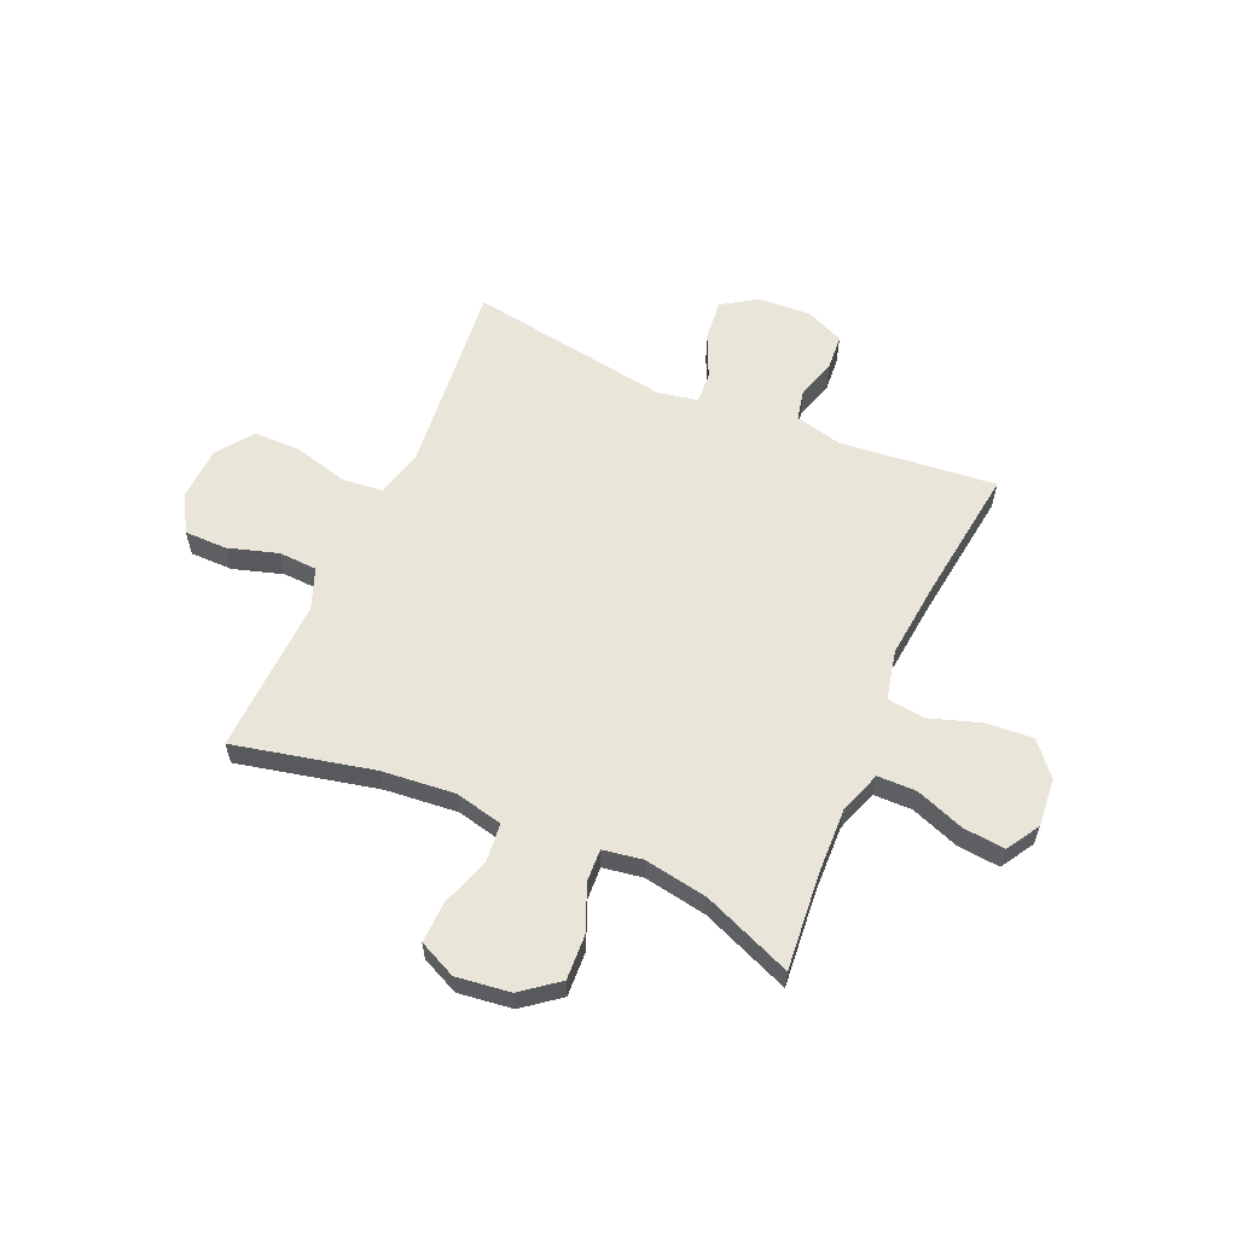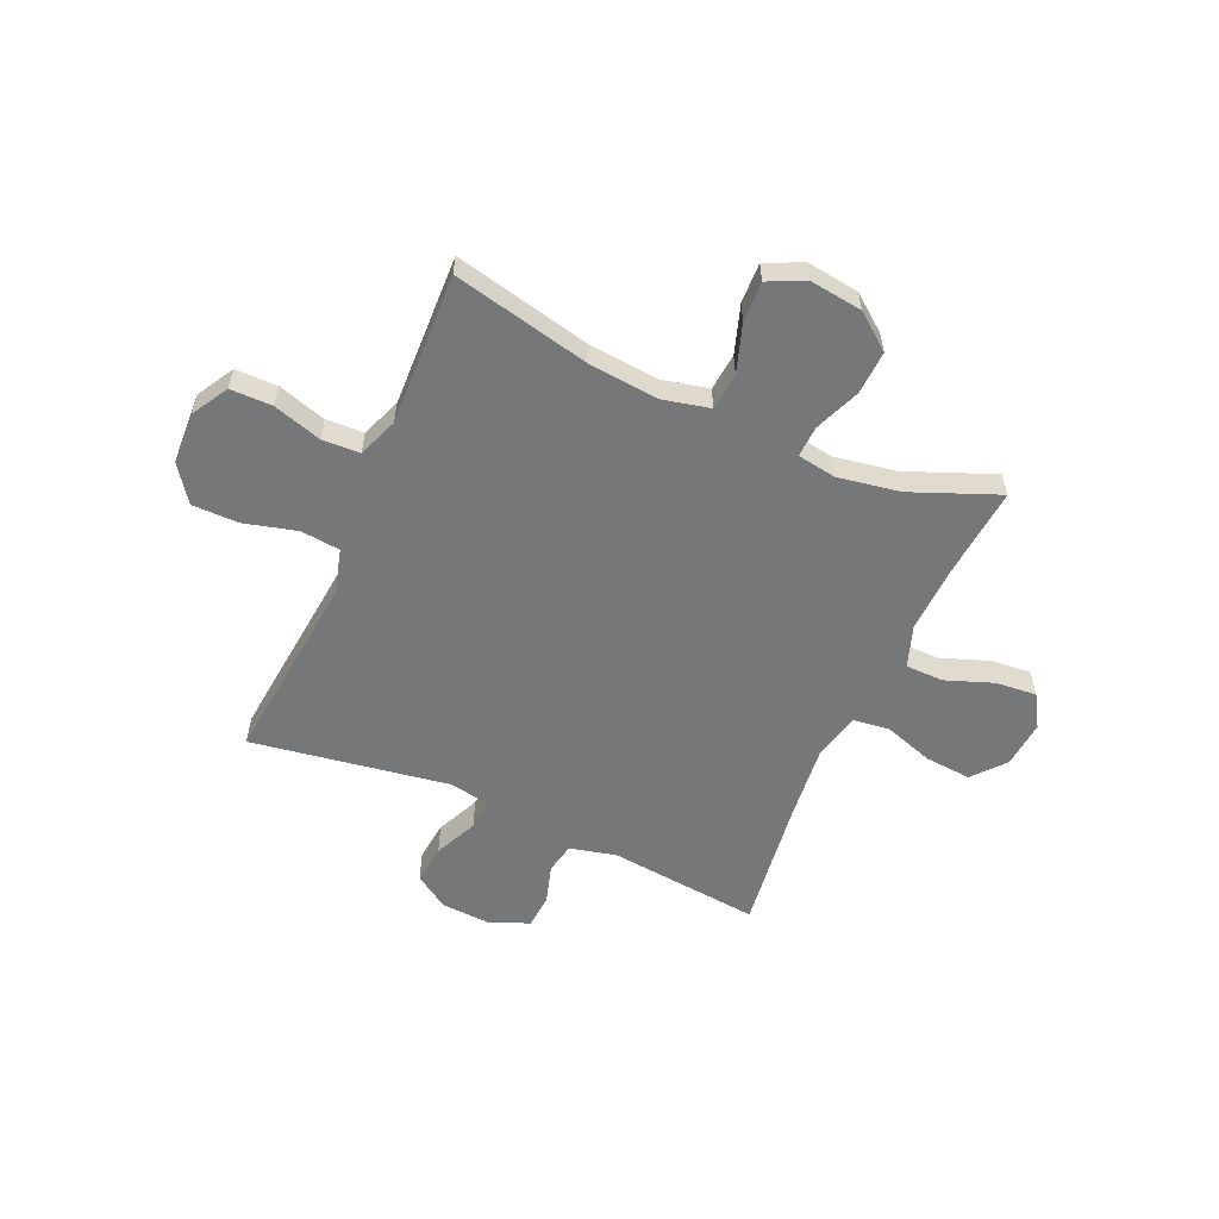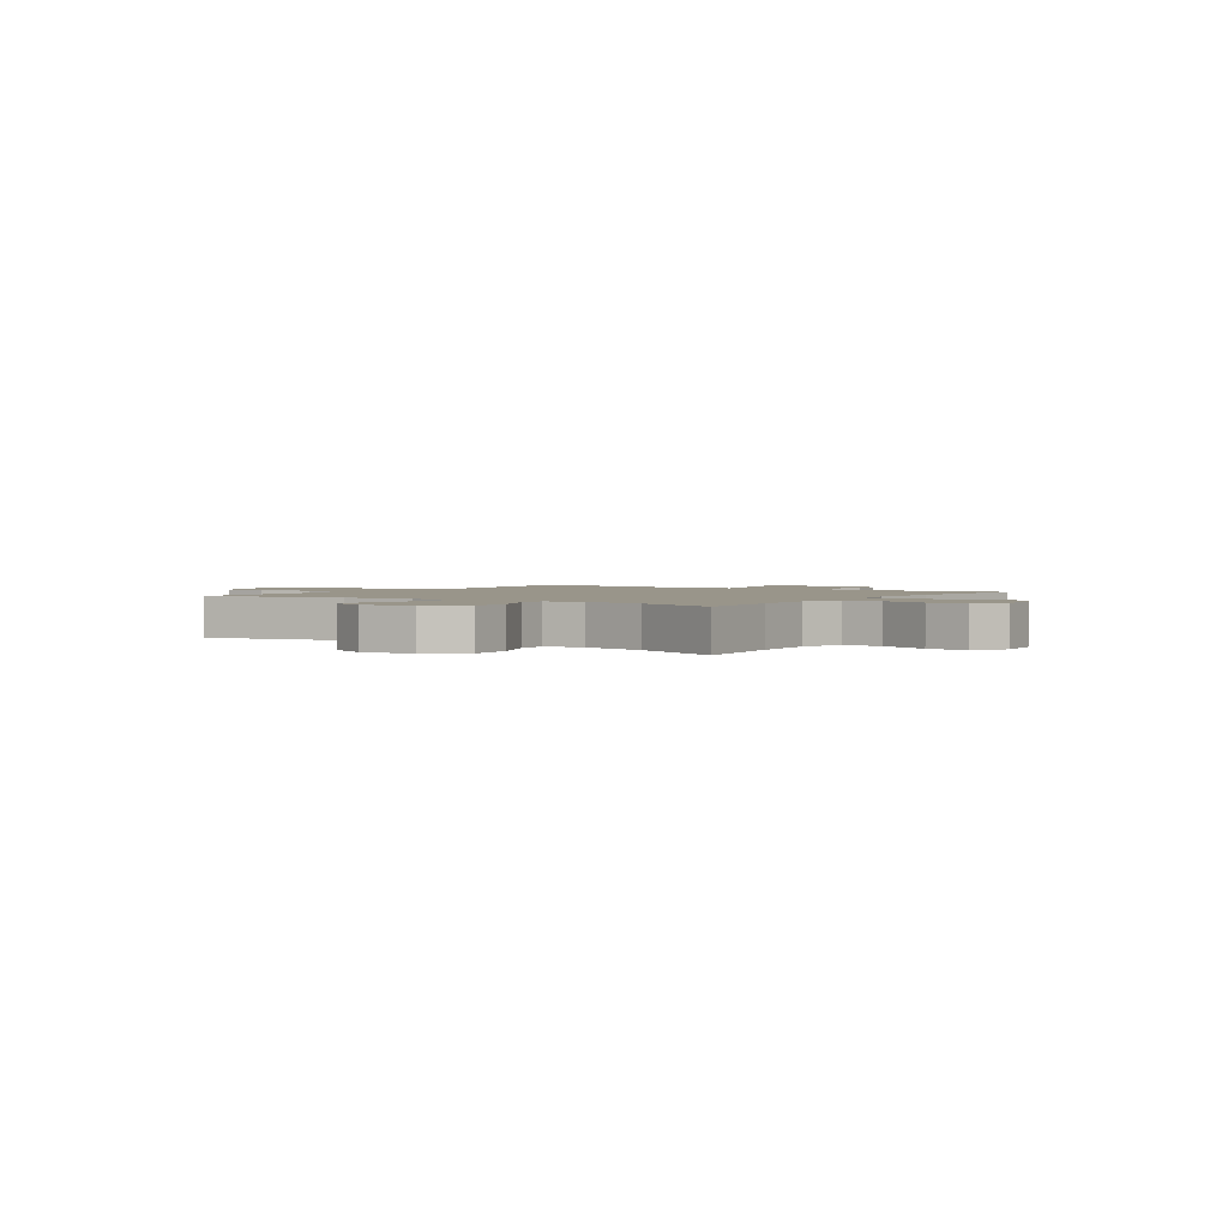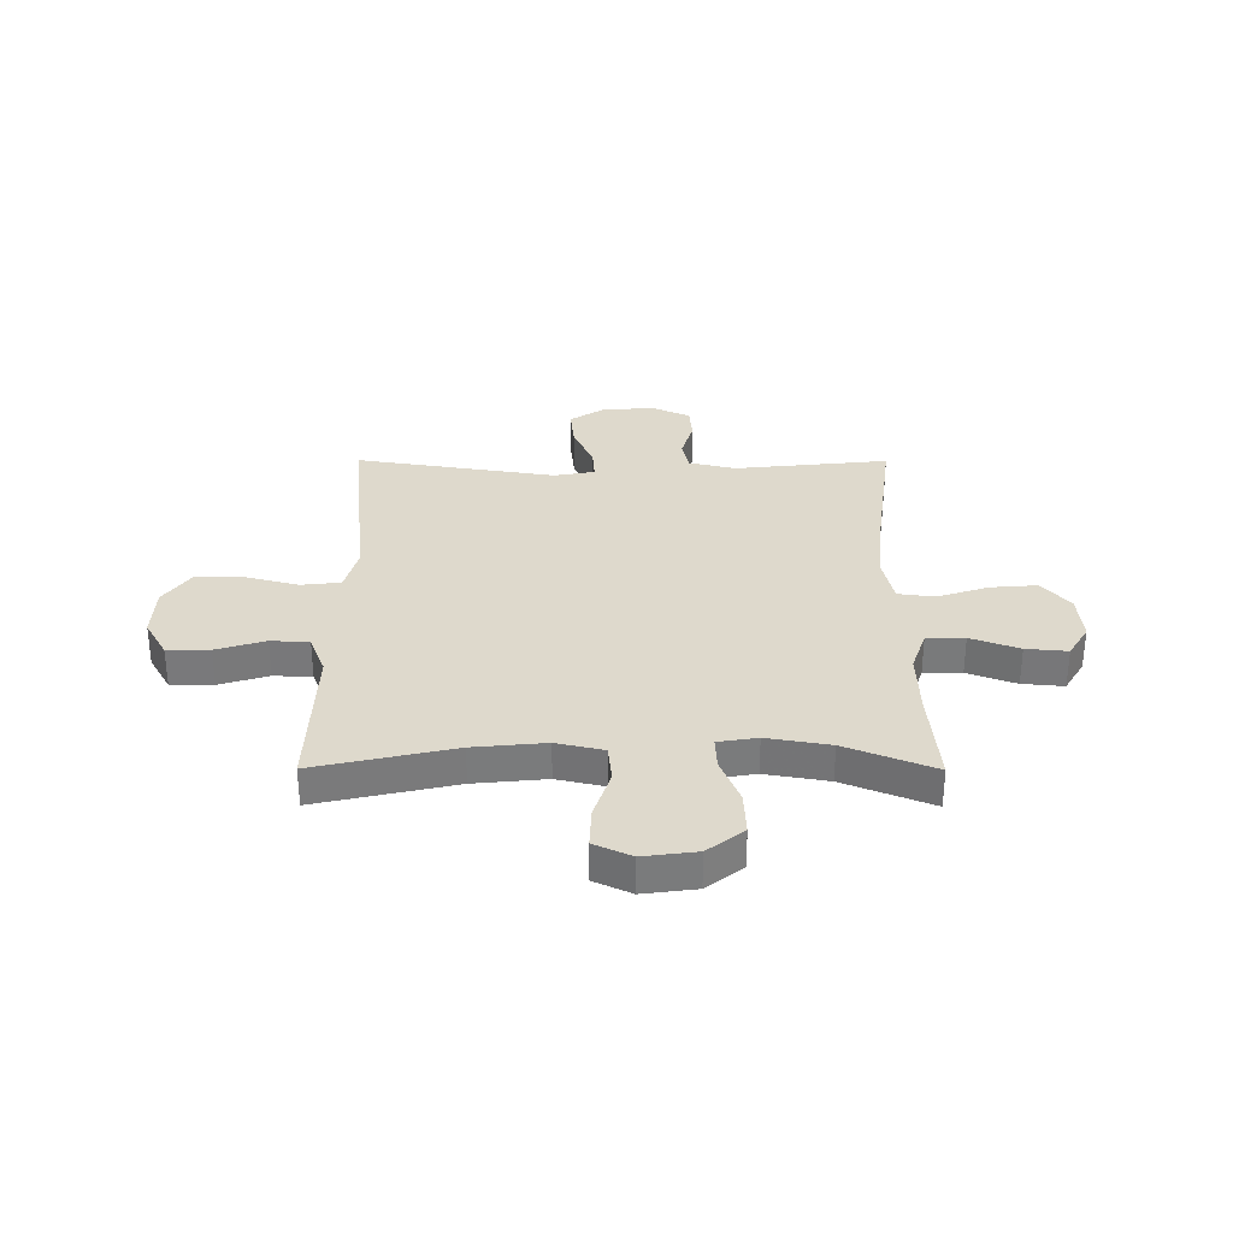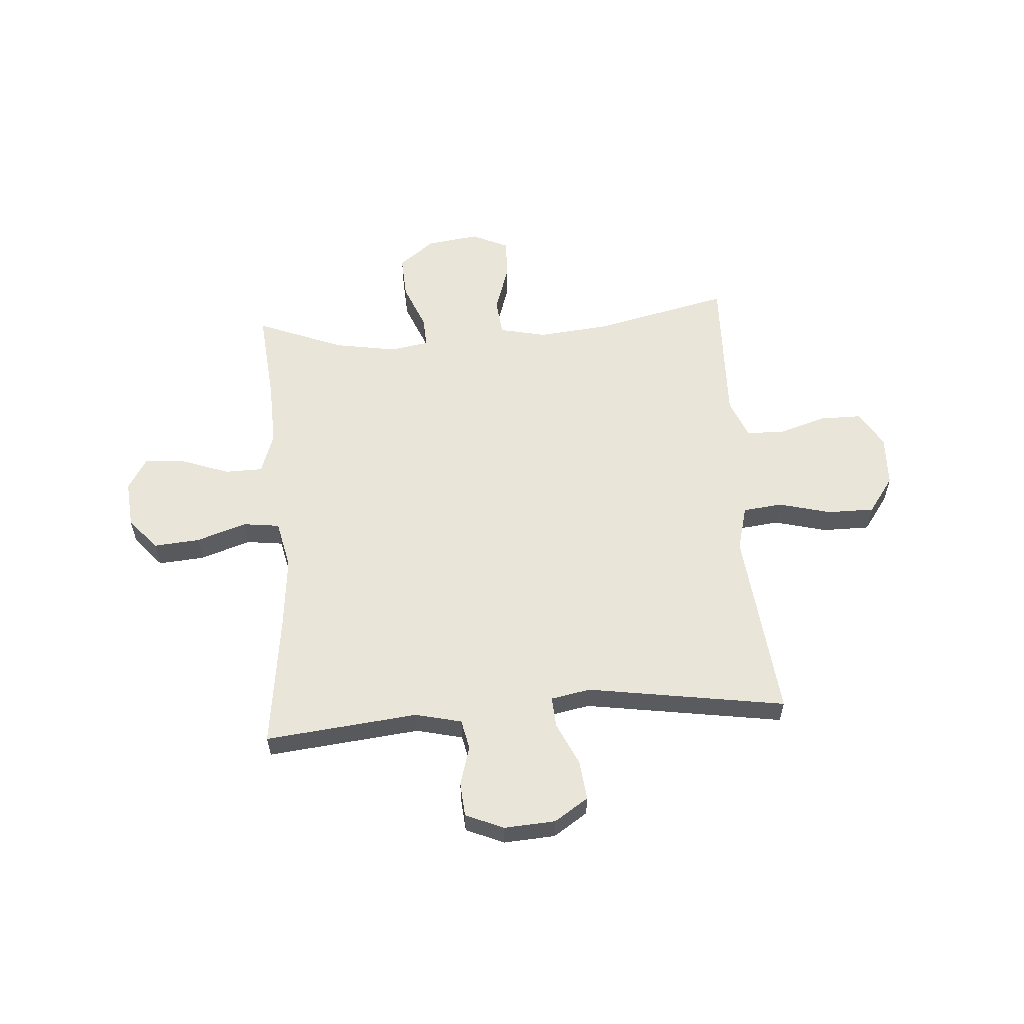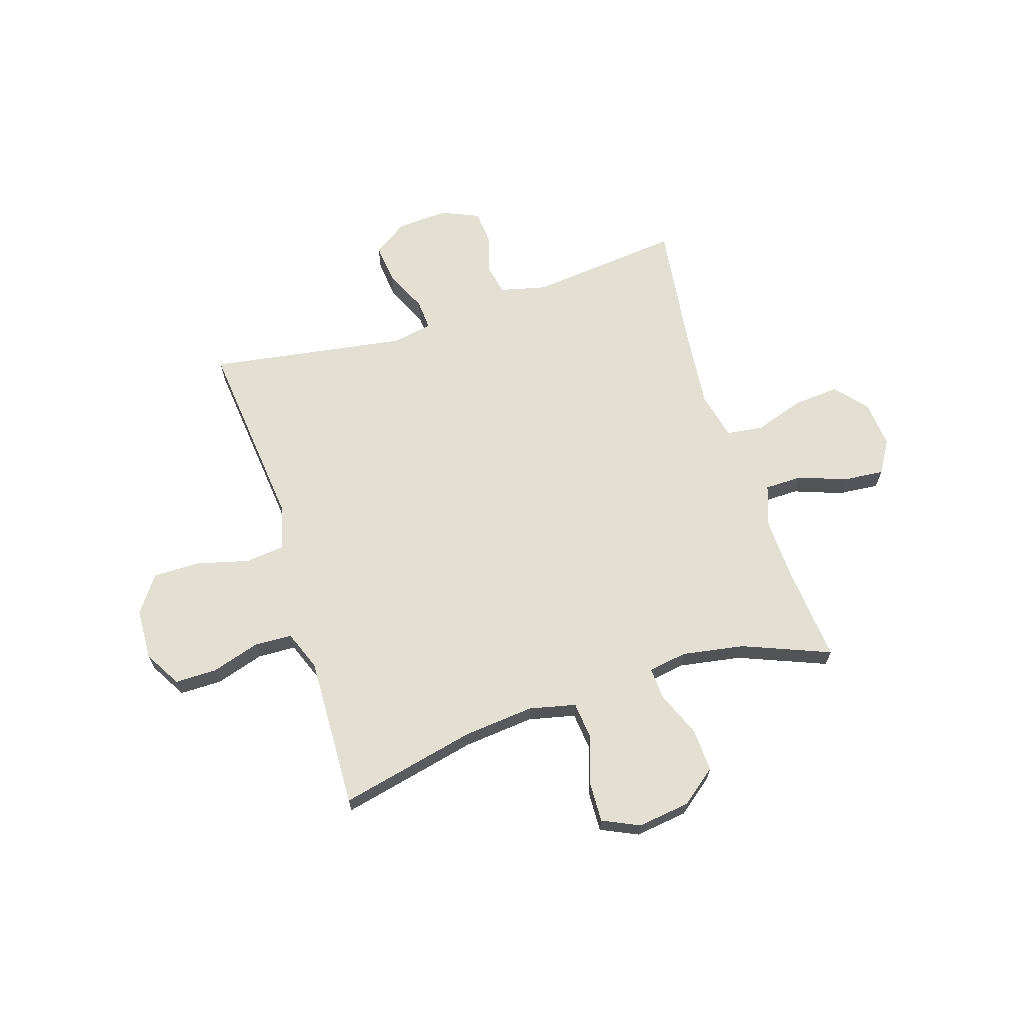
<metadata>
{"format":"obj","ext":"obj","renderer":"f3d","projection":"perspective","resolution":1024,"background":"white","views":[{"elev":59.7,"azim":-156.3,"up":"+Y"},{"elev":-57.0,"azim":156.2,"up":"+Y"},{"elev":2.0,"azim":-145.8,"up":"+Y"},{"elev":32.1,"azim":-179.8,"up":"+Y"},{"elev":57.7,"azim":-4.3,"up":"+Y"},{"elev":66.4,"azim":162.3,"up":"+Y"}]}
</metadata>
<code>
v 0.5 0.07 0.5
v 0.476 0.07 0.265
v 0.463 0.07 0.138
v 0.486 0.07 0.053
v 0.56 0.07 0.045
v 0.659 0.07 0.071
v 0.747 0.07 0.071
v 0.796 0.07 0.003
v 0.8 0.07 -0.094
v 0.76 0.07 -0.163
v 0.681 0.07 -0.163
v 0.59 0.07 -0.135
v 0.519 0.07 -0.138
v 0.49 0.07 -0.213
v 0.494 0.07 -0.329
v 0.5 0.07 -0.5
v 0.243 0.07 -0.442
v 0.109 0.07 -0.429
v 0.021 0.07 -0.449
v 0.014 0.07 -0.519
v 0.044 0.07 -0.61
v 0.047 0.07 -0.686
v -0.022 0.07 -0.718
v -0.121 0.07 -0.705
v -0.188 0.07 -0.653
v -0.184 0.07 -0.571
v -0.149 0.07 -0.485
v -0.146 0.07 -0.426
v -0.219 0.07 -0.414
v -0.336 0.07 -0.434
v -0.5 0.07 -0.5
v -0.484 0.07 -0.322
v -0.48 0.07 -0.201
v -0.507 0.07 -0.123
v -0.578 0.07 -0.122
v -0.668 0.07 -0.155
v -0.745 0.07 -0.162
v -0.782 0.07 -0.101
v -0.774 0.07 -0.012
v -0.723 0.07 0.048
v -0.636 0.07 0.041
v -0.542 0.07 0.01
v -0.473 0.07 0.019
v -0.453 0.07 0.11
v -0.467 0.07 0.247
v -0.5 0.07 0.5
v -0.213 0.07 0.47
v -0.126 0.07 0.491
v -0.114 0.07 0.548
v -0.136 0.07 0.622
v -0.131 0.07 0.686
v -0.06 0.07 0.717
v 0.037 0.07 0.711
v 0.101 0.07 0.669
v 0.093 0.07 0.594
v 0.056 0.07 0.513
v 0.052 0.07 0.455
v 0.127 0.07 0.441
v 0.5 0 0.5
v 0.476 0 0.265
v 0.463 0 0.138
v 0.486 0 0.053
v 0.56 0 0.045
v 0.659 0 0.071
v 0.747 0 0.071
v 0.796 0 0.003
v 0.8 0 -0.094
v 0.76 0 -0.163
v 0.681 0 -0.163
v 0.59 0 -0.135
v 0.519 0 -0.138
v 0.49 0 -0.213
v 0.494 0 -0.329
v 0.5 0 -0.5
v 0.243 0 -0.442
v 0.109 0 -0.429
v 0.021 0 -0.449
v 0.014 0 -0.519
v 0.044 0 -0.61
v 0.047 0 -0.686
v -0.022 0 -0.718
v -0.121 0 -0.705
v -0.188 0 -0.653
v -0.184 0 -0.571
v -0.149 0 -0.485
v -0.146 0 -0.426
v -0.219 0 -0.414
v -0.336 0 -0.434
v -0.5 0 -0.5
v -0.484 0 -0.322
v -0.48 0 -0.201
v -0.507 0 -0.123
v -0.578 0 -0.122
v -0.668 0 -0.155
v -0.745 0 -0.162
v -0.782 0 -0.101
v -0.774 0 -0.012
v -0.723 0 0.048
v -0.636 0 0.041
v -0.542 0 0.01
v -0.473 0 0.019
v -0.453 0 0.11
v -0.467 0 0.247
v -0.5 0 0.5
v -0.213 0 0.47
v -0.126 0 0.491
v -0.114 0 0.548
v -0.136 0 0.622
v -0.131 0 0.686
v -0.06 0 0.717
v 0.037 0 0.711
v 0.101 0 0.669
v 0.093 0 0.594
v 0.056 0 0.513
v 0.052 0 0.455
v 0.127 0 0.441
f 54 55 56
f 53 54 56
f 52 53 56
f 51 52 56
f 50 51 56
f 49 50 56
f 48 49 56 57
f 47 48 57
f 45 46 47
f 47 57 58
f 45 47 58
f 44 45 58
f 40 41 42
f 39 40 42
f 38 39 42
f 37 38 42
f 36 37 42
f 35 36 42
f 34 35 42 43
f 33 34 43
f 30 31 32
f 29 30 32 33
f 1 2 3
f 58 1 3
f 44 58 3
f 43 44 3
f 33 43 3
f 29 33 3
f 28 29 3
f 25 26 27
f 24 25 27
f 23 24 27
f 22 23 27
f 21 22 27
f 20 21 27
f 15 16 17
f 14 15 17 18
f 13 14 18 19
f 10 11 12
f 9 10 12
f 8 9 12
f 7 8 12
f 6 7 12
f 5 6 12
f 4 5 12 13
f 3 4 13 19
f 19 20 27 28
f 3 19 28
f 114 113 112
f 114 112 111
f 114 111 110
f 114 110 109
f 114 109 108
f 114 108 107
f 115 114 107 106
f 115 106 105
f 105 104 103
f 116 115 105
f 116 105 103
f 116 103 102
f 100 99 98
f 100 98 97
f 100 97 96
f 100 96 95
f 100 95 94
f 100 94 93
f 101 100 93 92
f 101 92 91
f 90 89 88
f 91 90 88 87
f 61 60 59
f 61 59 116
f 61 116 102
f 61 102 101
f 61 101 91
f 61 91 87
f 61 87 86
f 85 84 83
f 85 83 82
f 85 82 81
f 85 81 80
f 85 80 79
f 85 79 78
f 75 74 73
f 76 75 73 72
f 77 76 72 71
f 70 69 68
f 70 68 67
f 70 67 66
f 70 66 65
f 70 65 64
f 70 64 63
f 71 70 63 62
f 77 71 62 61
f 86 85 78 77
f 86 77 61
f 1 59 60 2
f 2 60 61 3
f 3 61 62 4
f 4 62 63 5
f 5 63 64 6
f 6 64 65 7
f 7 65 66 8
f 8 66 67 9
f 9 67 68 10
f 10 68 69 11
f 11 69 70 12
f 12 70 71 13
f 13 71 72 14
f 14 72 73 15
f 15 73 74 16
f 16 74 75 17
f 17 75 76 18
f 18 76 77 19
f 19 77 78 20
f 20 78 79 21
f 21 79 80 22
f 22 80 81 23
f 23 81 82 24
f 24 82 83 25
f 25 83 84 26
f 26 84 85 27
f 27 85 86 28
f 28 86 87 29
f 29 87 88 30
f 30 88 89 31
f 31 89 90 32
f 32 90 91 33
f 33 91 92 34
f 34 92 93 35
f 35 93 94 36
f 36 94 95 37
f 37 95 96 38
f 38 96 97 39
f 39 97 98 40
f 40 98 99 41
f 41 99 100 42
f 42 100 101 43
f 43 101 102 44
f 44 102 103 45
f 45 103 104 46
f 46 104 105 47
f 47 105 106 48
f 48 106 107 49
f 49 107 108 50
f 50 108 109 51
f 51 109 110 52
f 52 110 111 53
f 53 111 112 54
f 54 112 113 55
f 55 113 114 56
f 56 114 115 57
f 57 115 116 58
f 58 116 59 1

</code>
